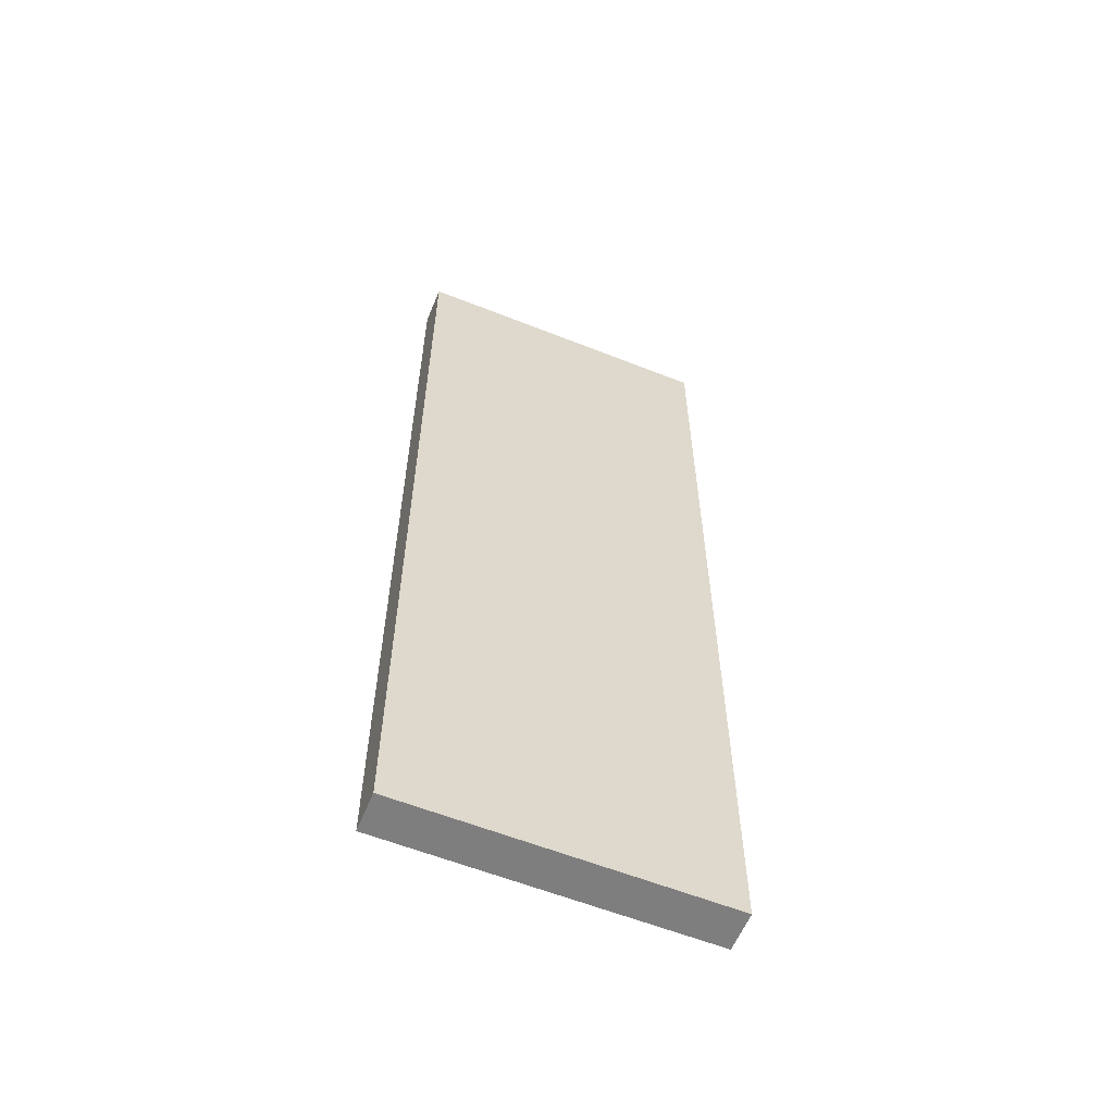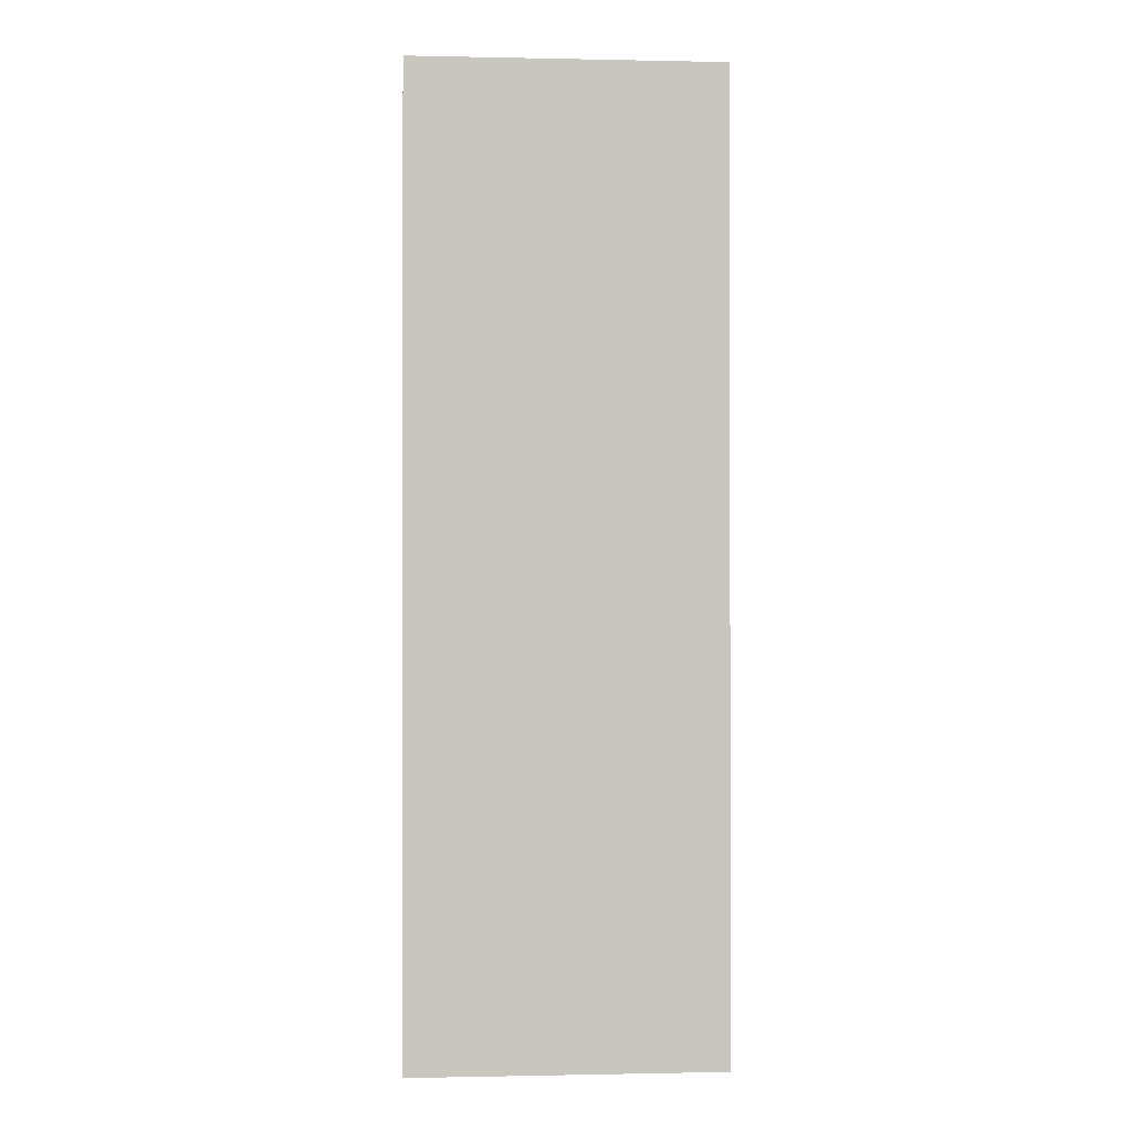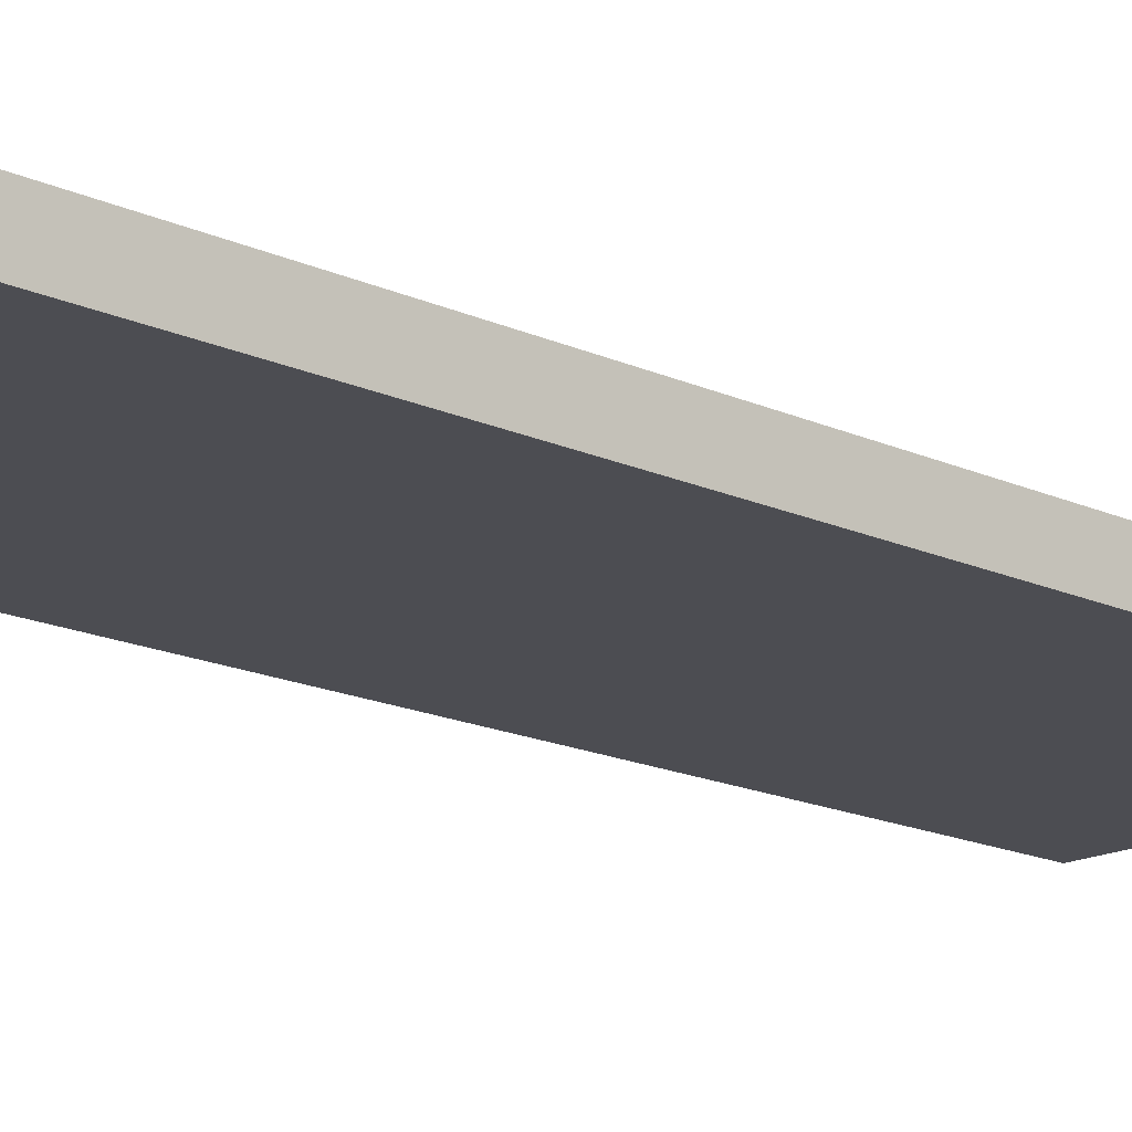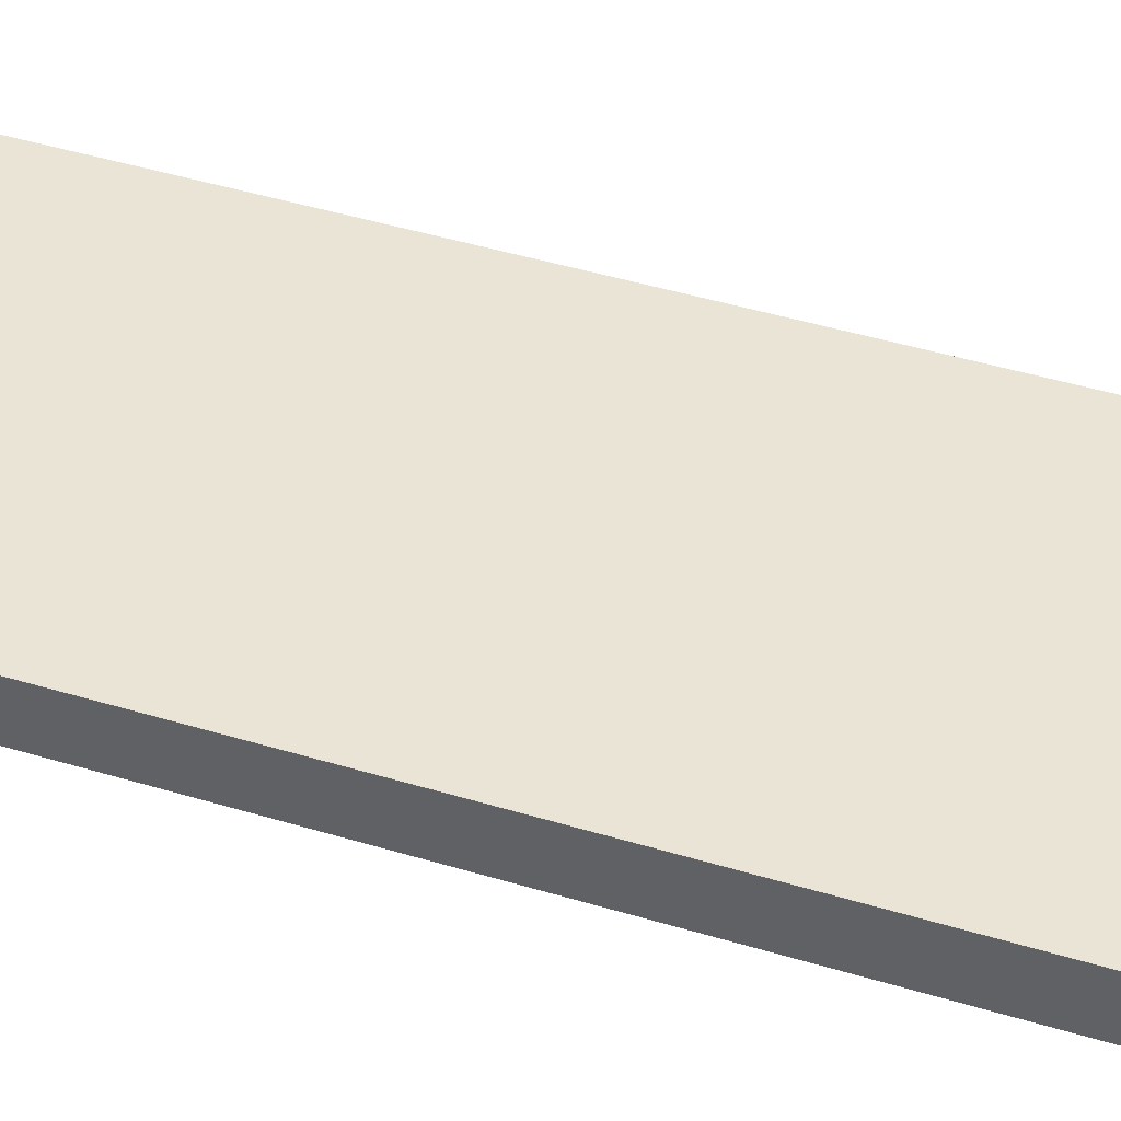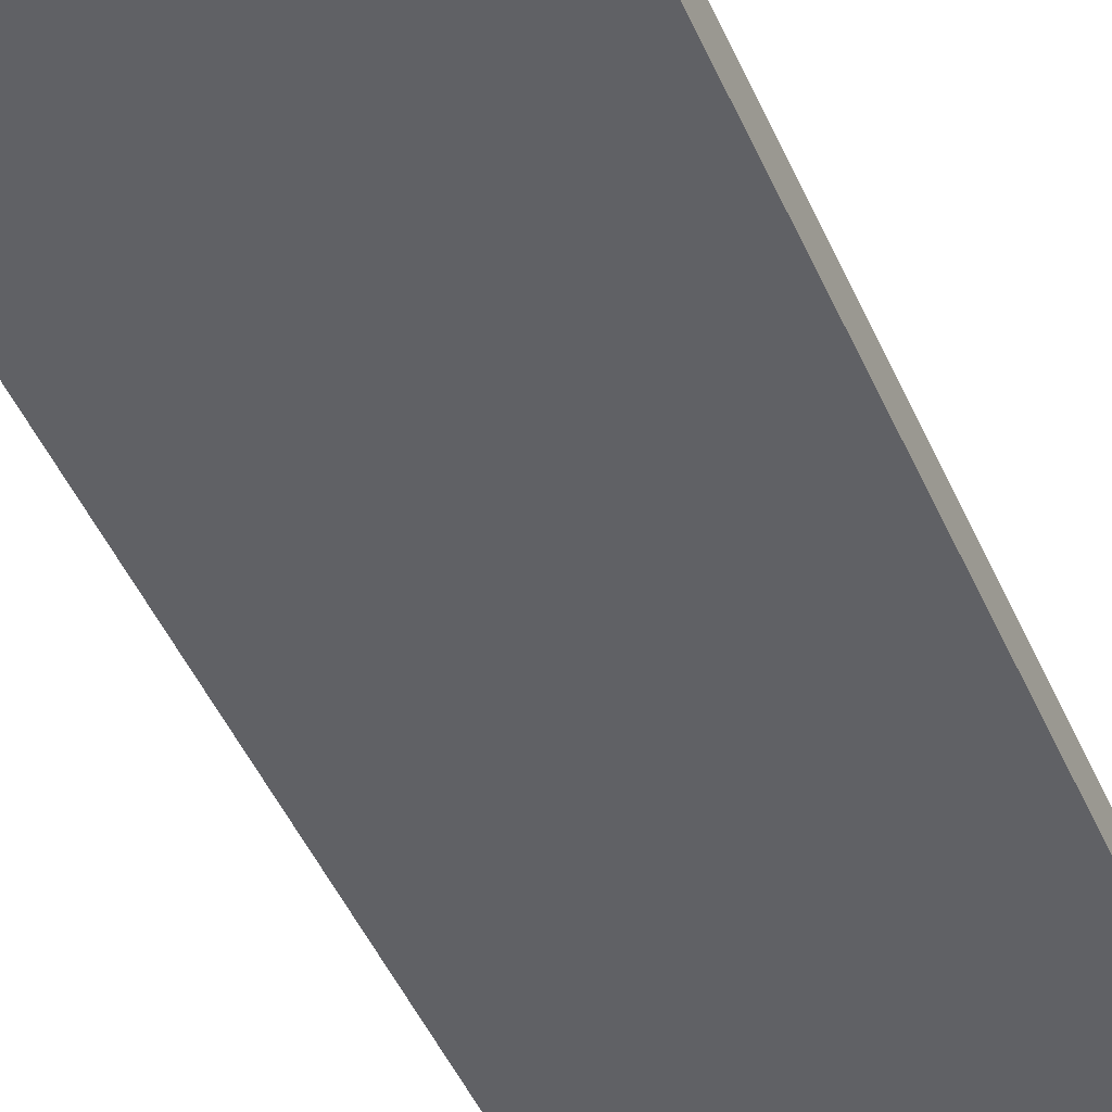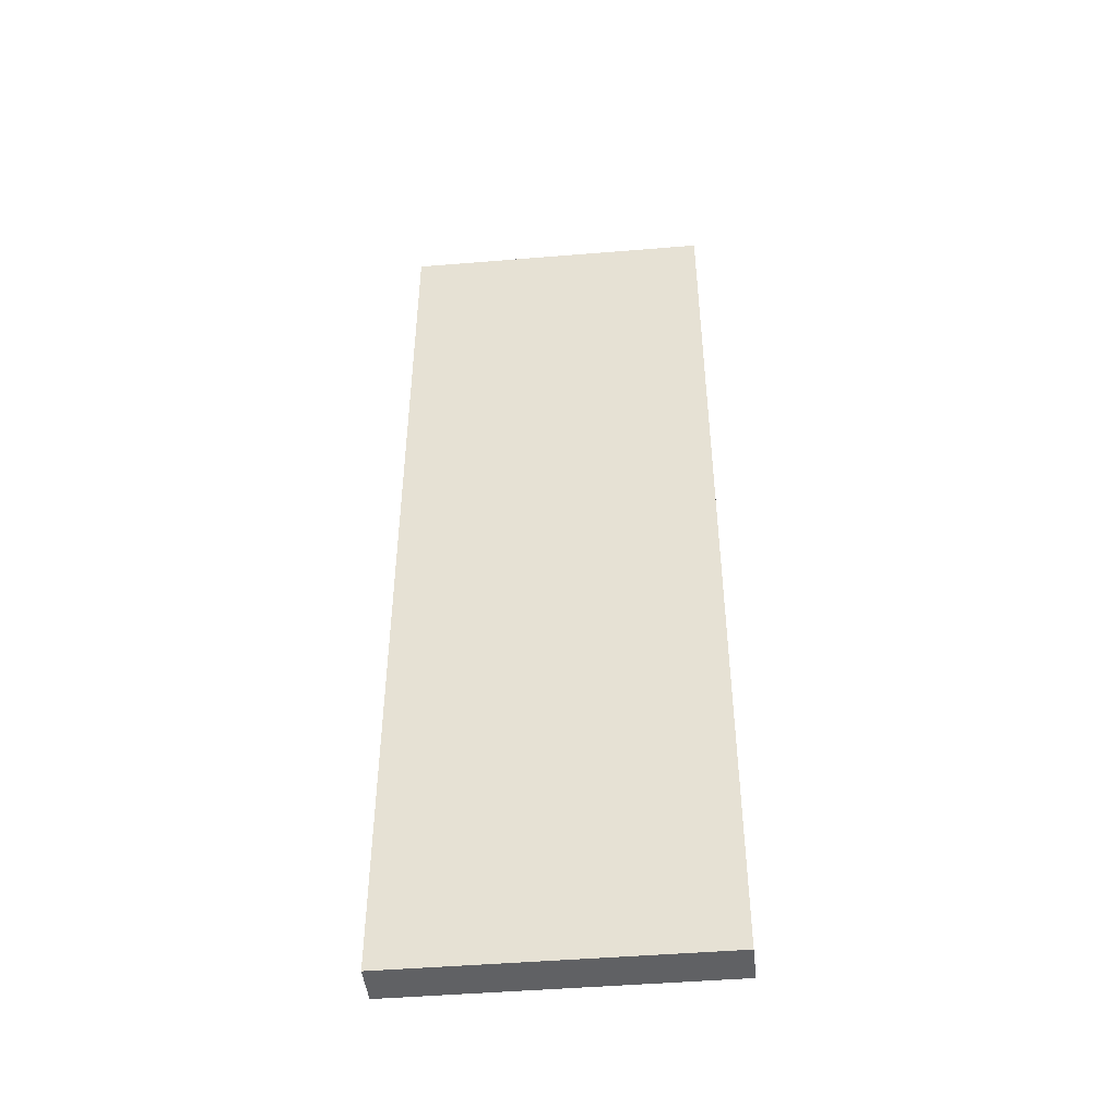
<metadata>
{"format":"obj","ext":"obj","renderer":"f3d","projection":"perspective","resolution":1024,"background":"white","views":[{"elev":-59.8,"azim":157.9,"up":"+Z"},{"elev":-0.5,"azim":175.5,"up":"+Z"},{"elev":-16.4,"azim":-133.6,"up":"+Y"},{"elev":42.7,"azim":-69.8,"up":"+Y"},{"elev":-48.8,"azim":-156.5,"up":"+Y"},{"elev":-46.7,"azim":5.3,"up":"+Z"}]}
</metadata>
<code>
o 6049
v 2162 1876 17.25
v 2162 1876 17.25
v 2162 1876 17.25
v 2162 1876 17
v 2162 1876 17
v 2162 1876 17
v 2162 1876 17.25
v 2162 1876 17.25
v 2162 1876 17.25
v 2162 1876 17
v 2162 1876 17.25
v 2162 1876 17
v 2162 1876 17
v 2162 1876 17
v 2162 1876 17
v 2162 1876 17
v 2162 1876 17.25
v 2162 1876 17
v 2162 1876 17.25
v 2162 1876 17
v 2162 1876 17
v 2162 1876 17.25
v 2162 1876 17
v 2162 1876 17
v 2162 1876 17.25
v 2162 1876 17.25
v 2162 1876 17
v 2162 1876 17.25
v 2162 1876 17.25
f 1 2 3
f 1 4 5
f 6 2 7
f 8 9 7
f 10 7 11
f 12 13 14
f 14 15 16
f 17 15 18
f 19 20 21
f 22 23 20
f 24 25 26
f 27 28 29

</code>
